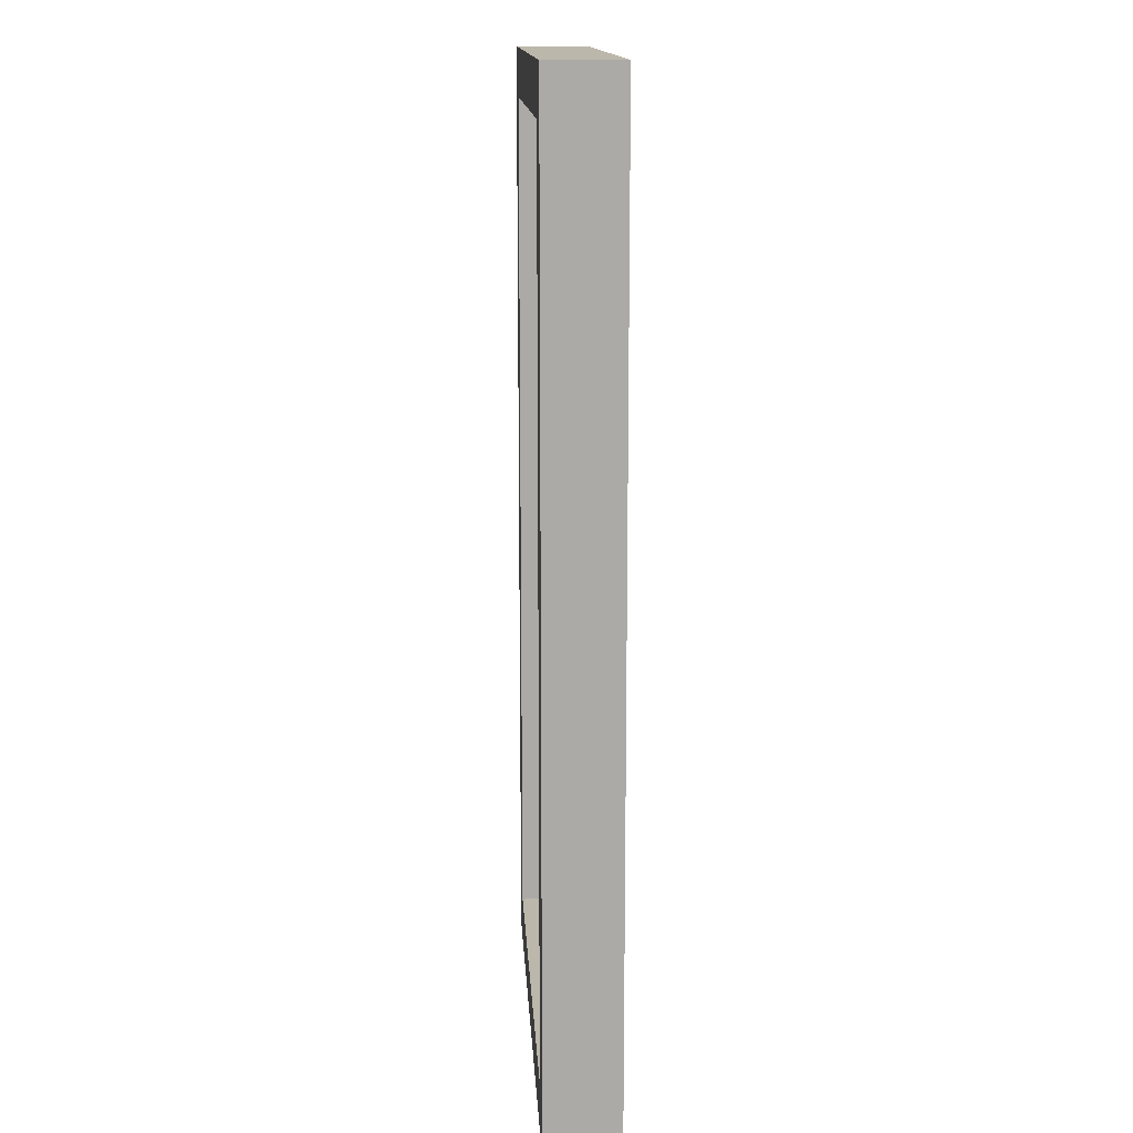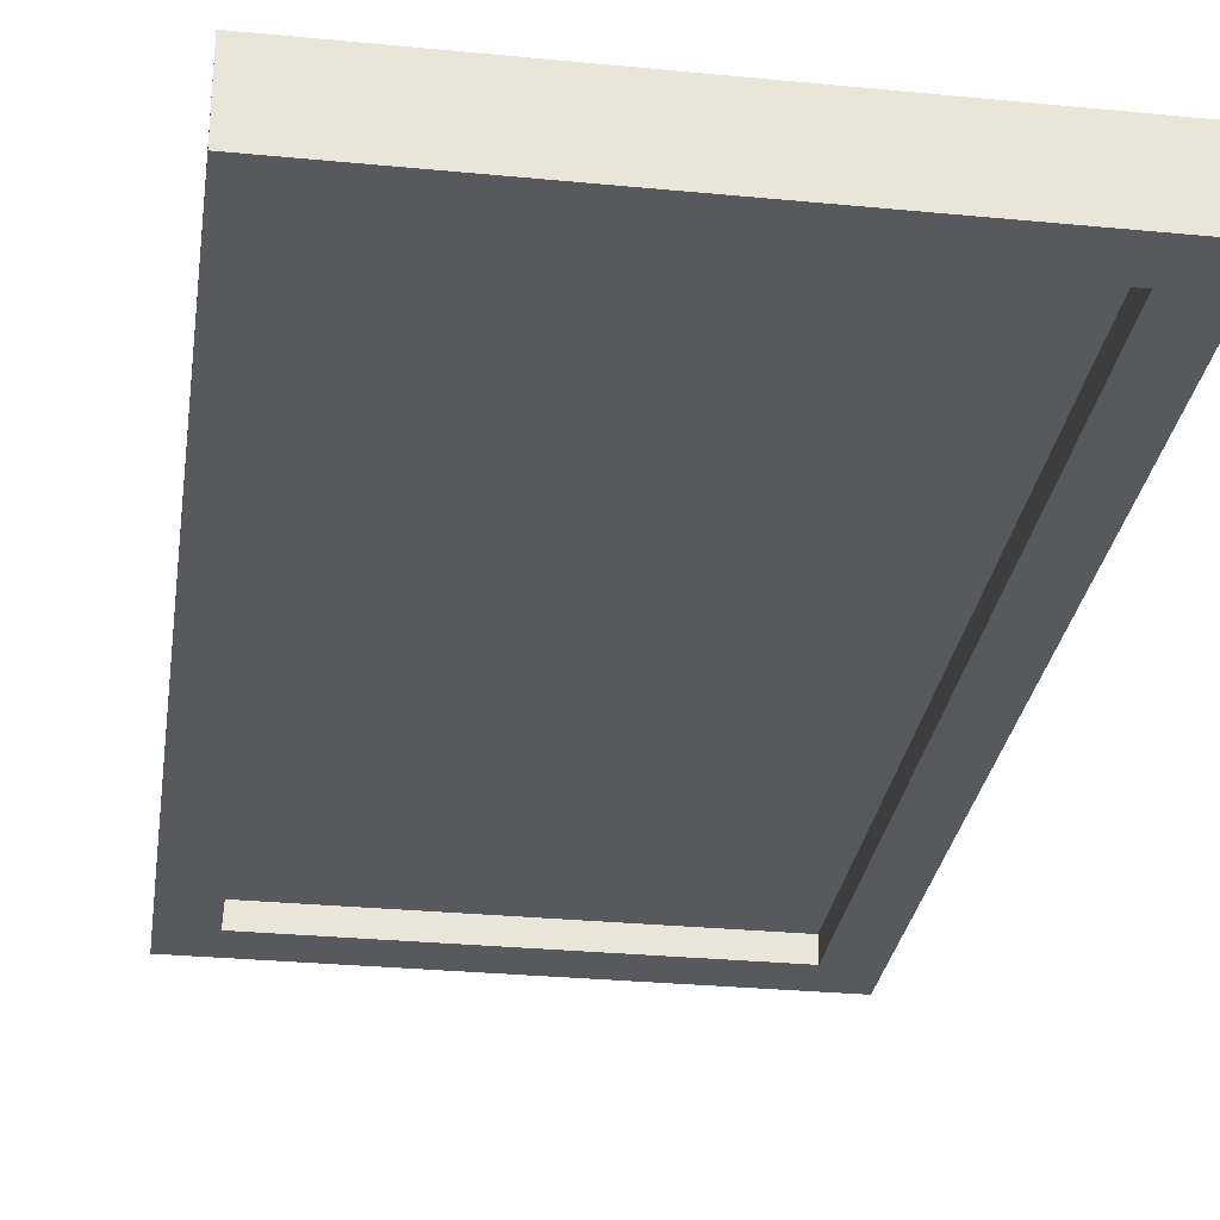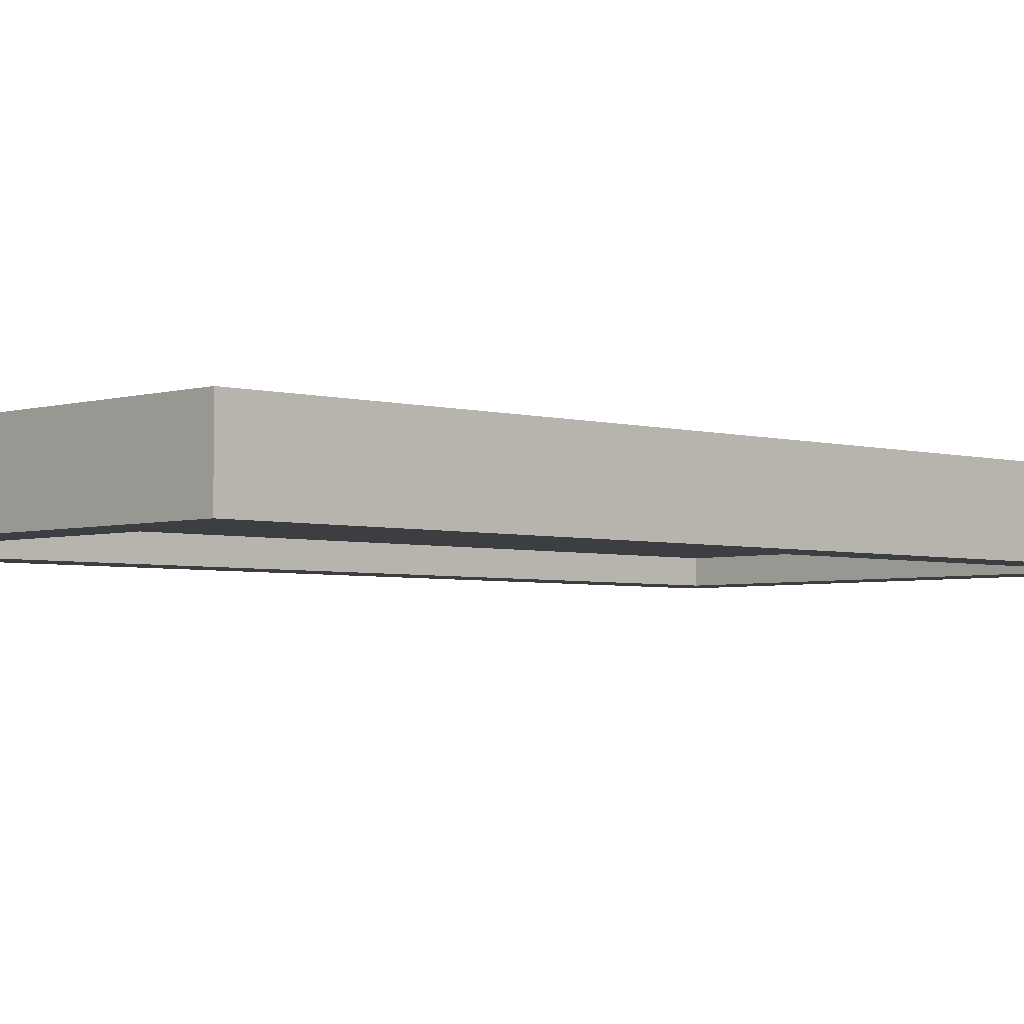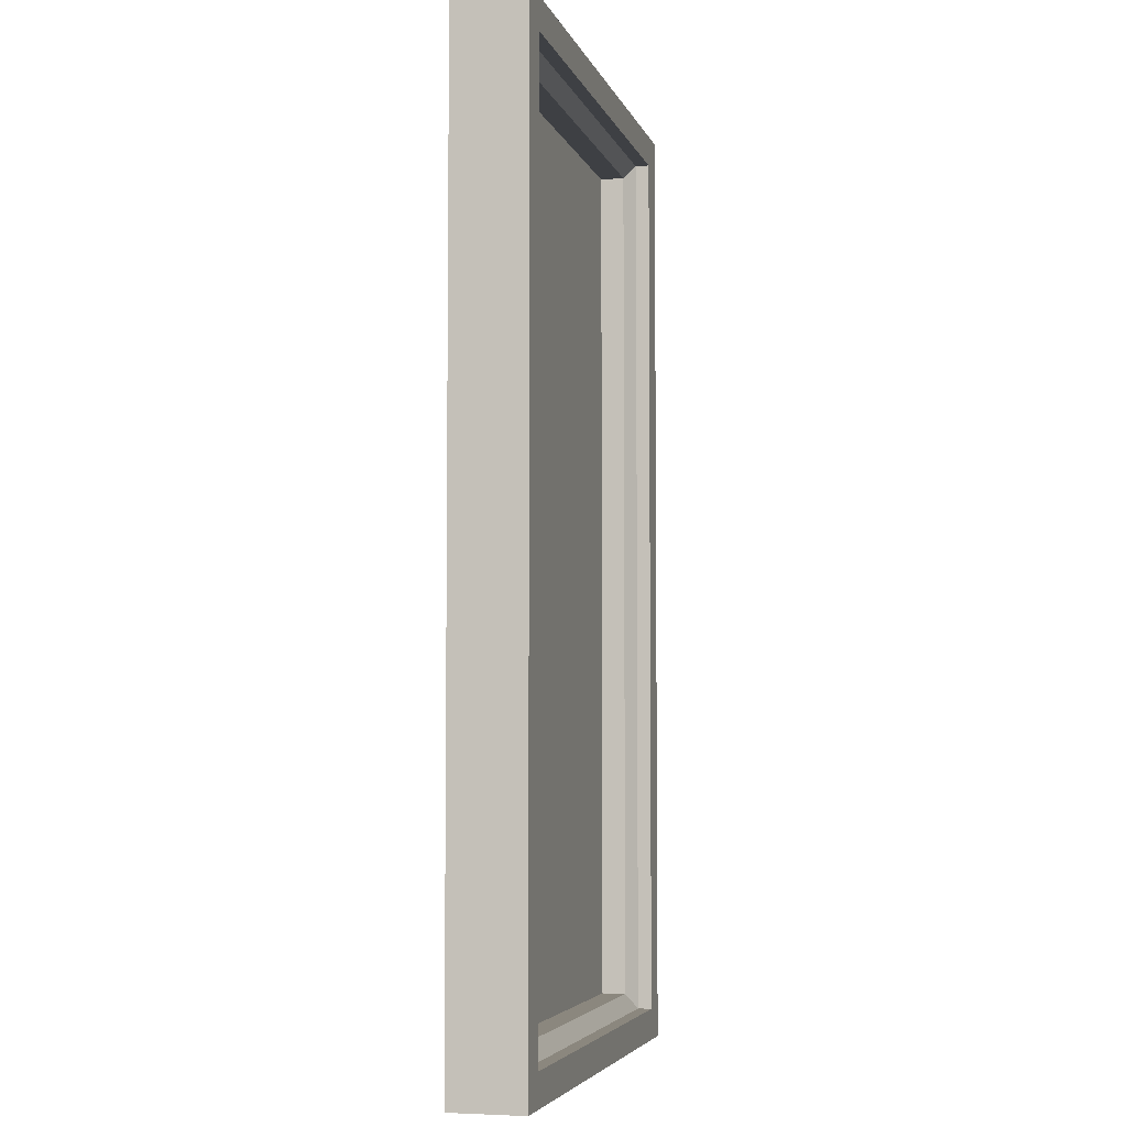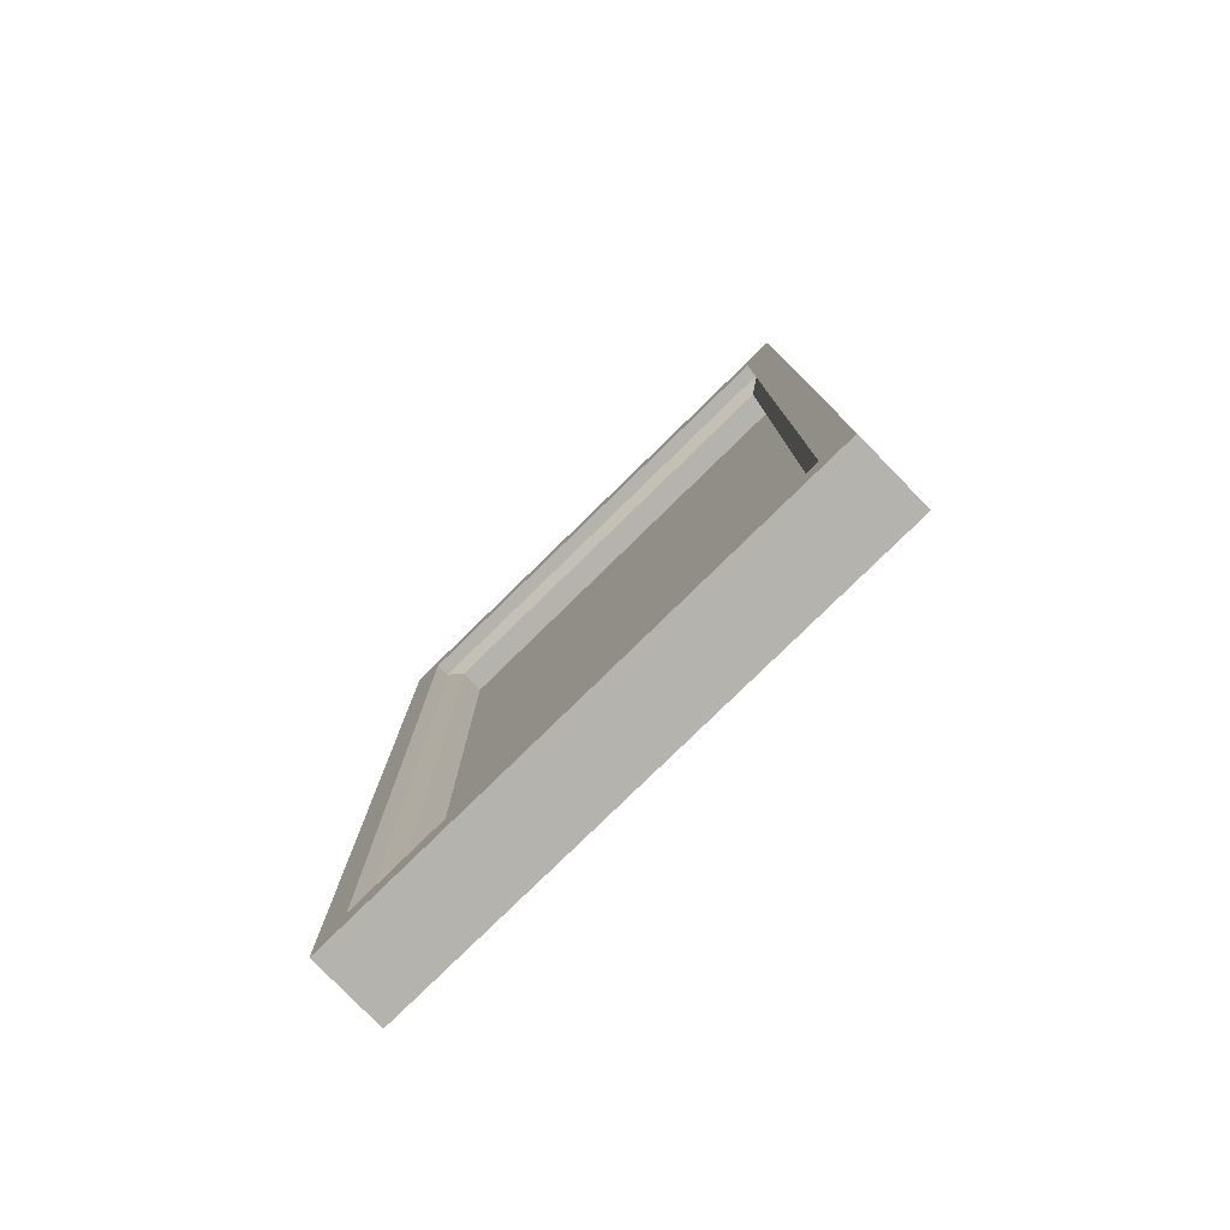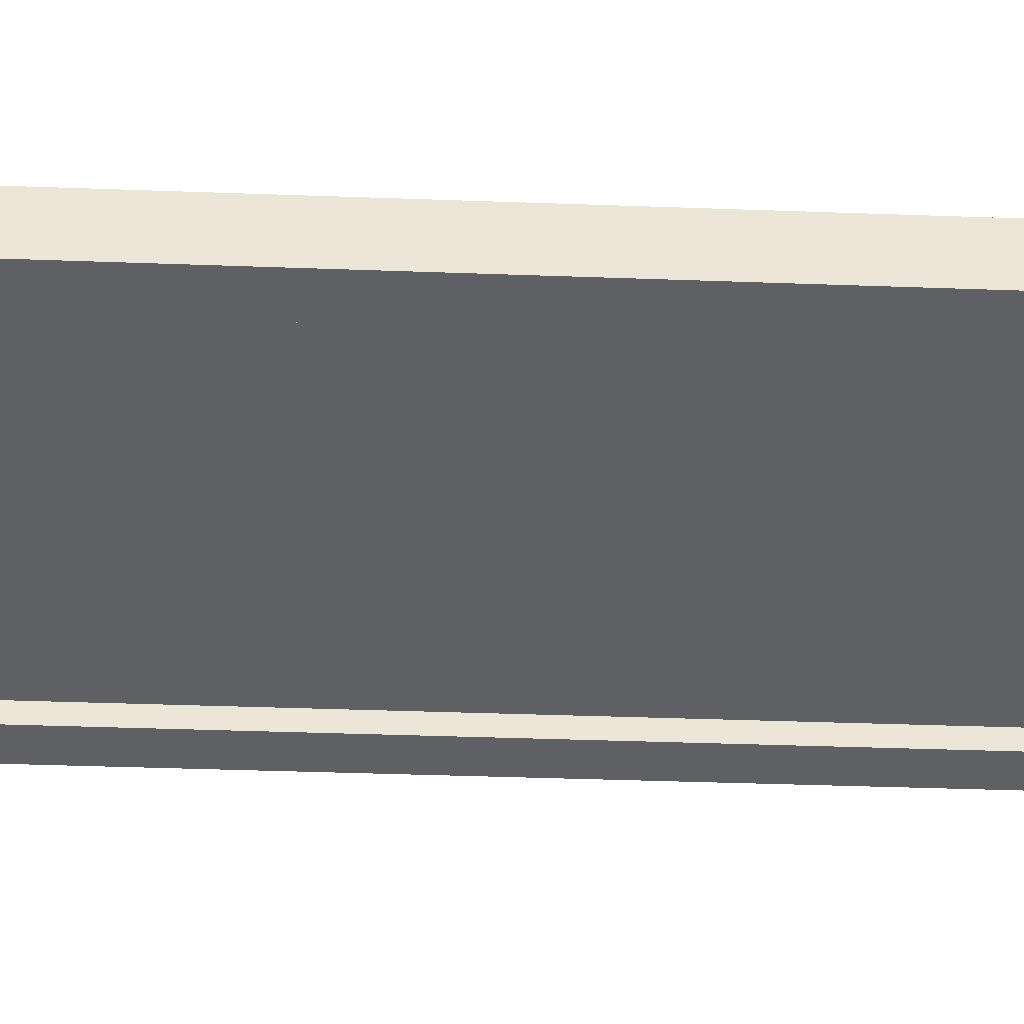
<metadata>
{"format":"obj","ext":"obj","renderer":"f3d","projection":"perspective","resolution":1024,"background":"white","views":[{"elev":14.4,"azim":-93.2,"up":"+Y"},{"elev":-29.2,"azim":171.8,"up":"+Z"},{"elev":-3.6,"azim":46.0,"up":"+Z"},{"elev":-4.8,"azim":-75.8,"up":"+Y"},{"elev":-79.9,"azim":44.3,"up":"+Y"},{"elev":-43.6,"azim":-92.4,"up":"+Z"}]}
</metadata>
<code>
g default
v -1.647 -3.219 -0.08987
v 1.658 -3.219 -0.08987
v -1.647 3.219 -0.08987
v 1.658 3.219 -0.08987
v 1.566 3.16 -0.2658
v -1.566 3.16 -0.2658
v -1.566 -3.16 -0.2658
v 1.566 -3.16 -0.2658
v 1.566 3.16 0.08849
v -1.566 3.16 0.08849
v -1.566 -3.16 0.08849
v 1.566 -3.16 0.08849
v 1.919 3.514 0.1623
v -1.919 3.514 0.1623
v -1.919 -3.514 0.1623
v 1.919 -3.514 0.1623
v 1.919 3.514 -0.2658
v -1.919 3.514 -0.2658
v -1.919 -3.514 -0.2658
v 1.919 -3.514 -0.2658
v -1.687 3.281 0.1623
v -1.687 -3.281 0.1623
v 1.687 -3.281 0.1623
v 1.687 3.281 0.1623
v -1.687 3.281 0.2658
v -1.687 -3.281 0.2658
v -1.919 3.514 0.2658
v -1.919 -3.514 0.2658
v 1.687 -3.281 0.2658
v 1.919 -3.514 0.2658
v 1.687 3.281 0.2658
v 1.919 3.514 0.2658
g pPlane2
f 1 2 4 3
f 6 5 9 10
f 7 6 10 11
f 8 7 11 12
f 5 8 12 9
f 10 9 24 21
f 11 10 21 22
f 12 11 22 23
f 9 12 23 24
f 14 13 17 18
f 15 14 18 19
f 16 15 19 20
f 13 16 20 17
f 18 17 5 6
f 19 18 6 7
f 20 19 7 8
f 17 20 8 5
f 26 25 27 28
f 29 26 28 30
f 31 29 30 32
f 25 31 32 27
f 22 21 25 26
f 14 15 28 27
f 23 22 26 29
f 15 16 30 28
f 24 23 29 31
f 16 13 32 30
f 21 24 31 25
f 13 14 27 32

</code>
